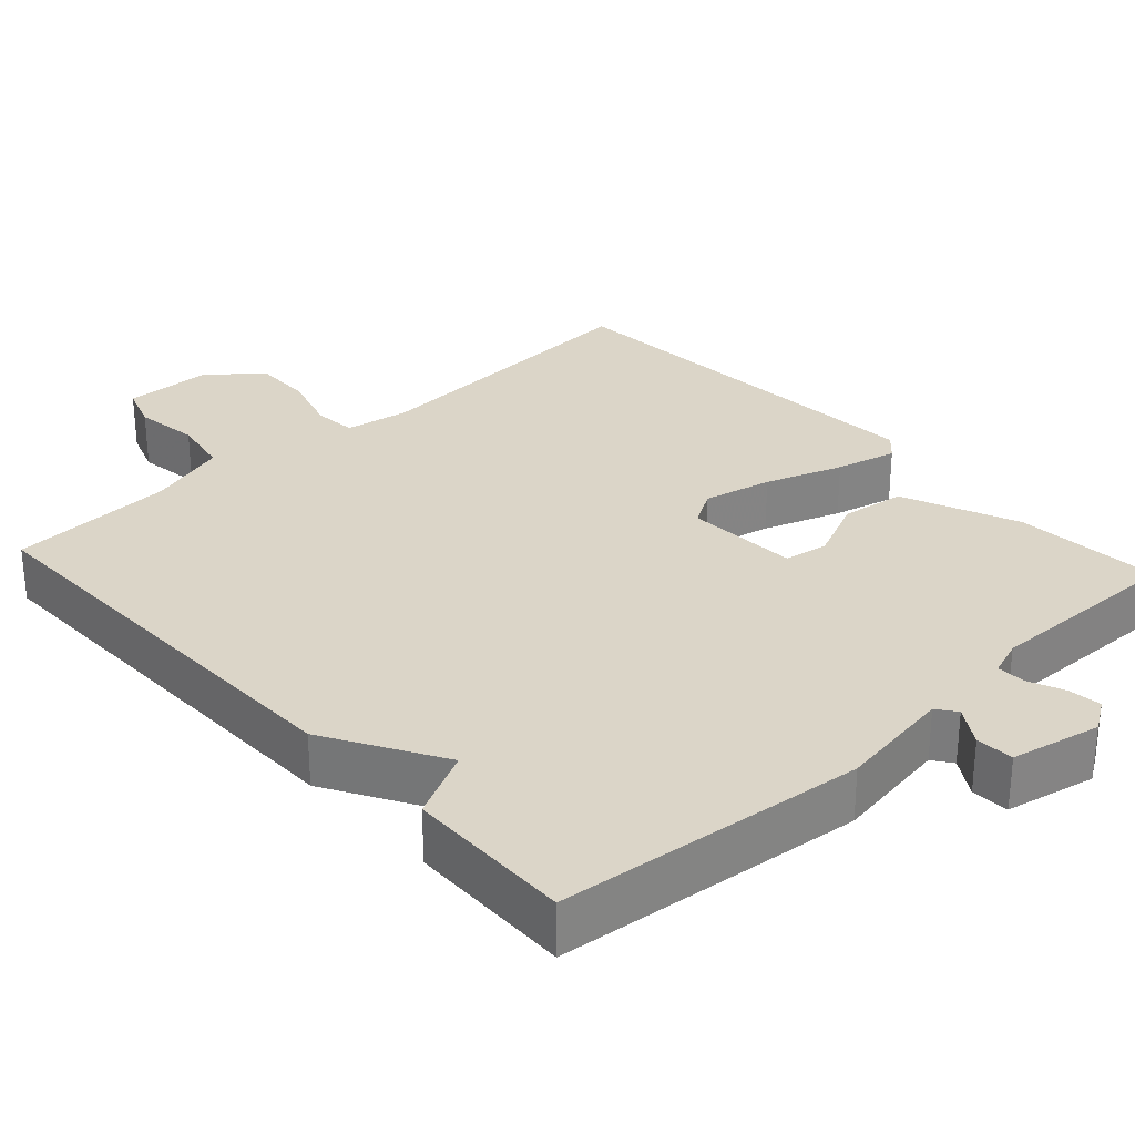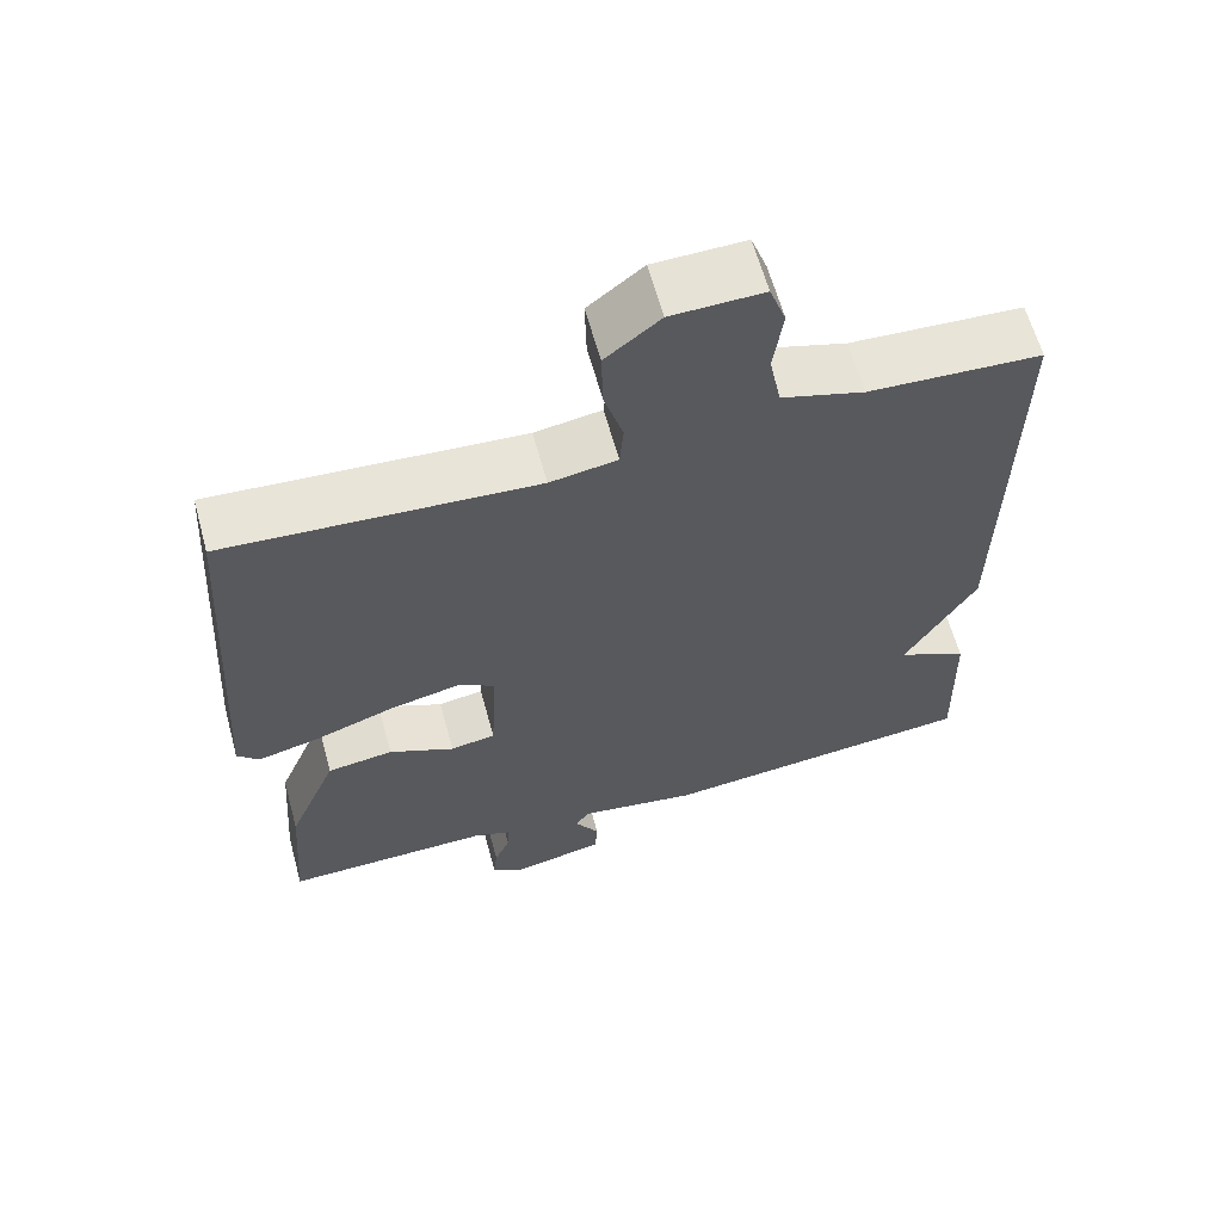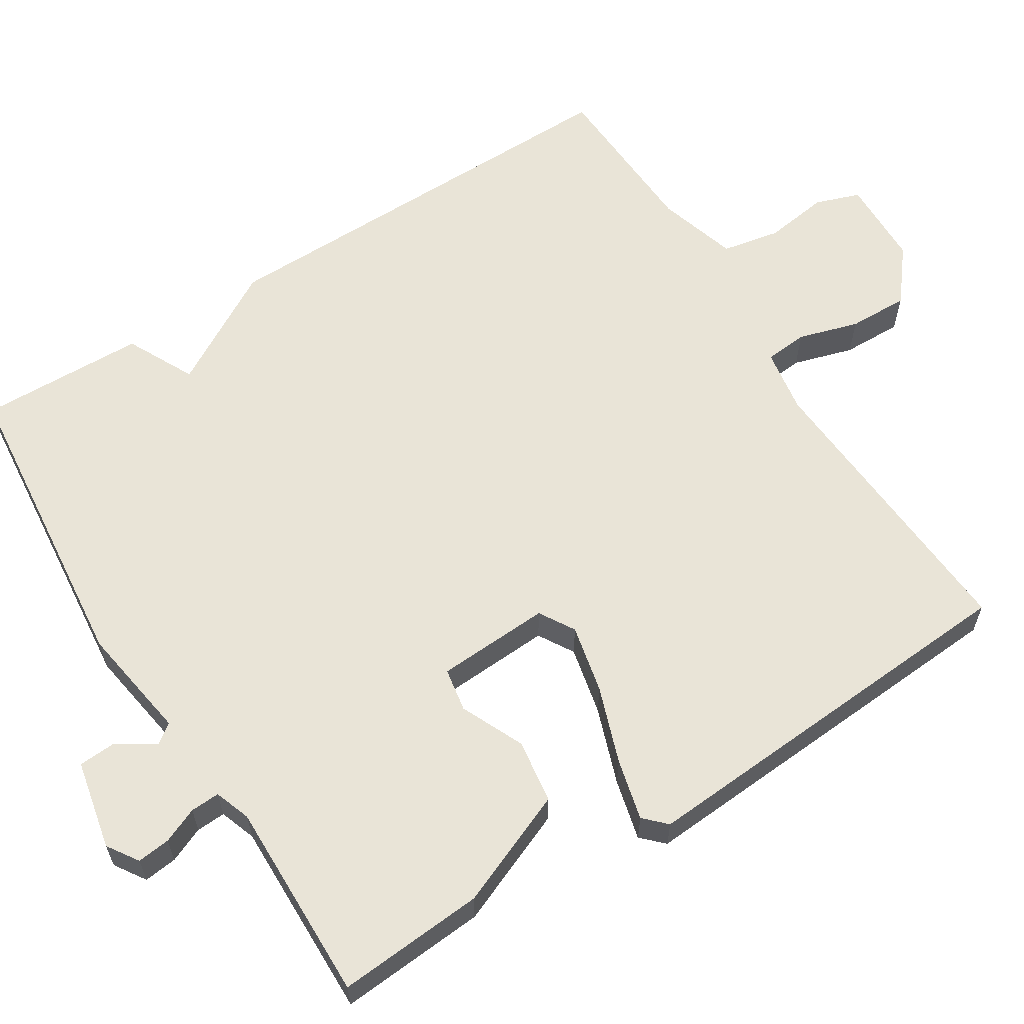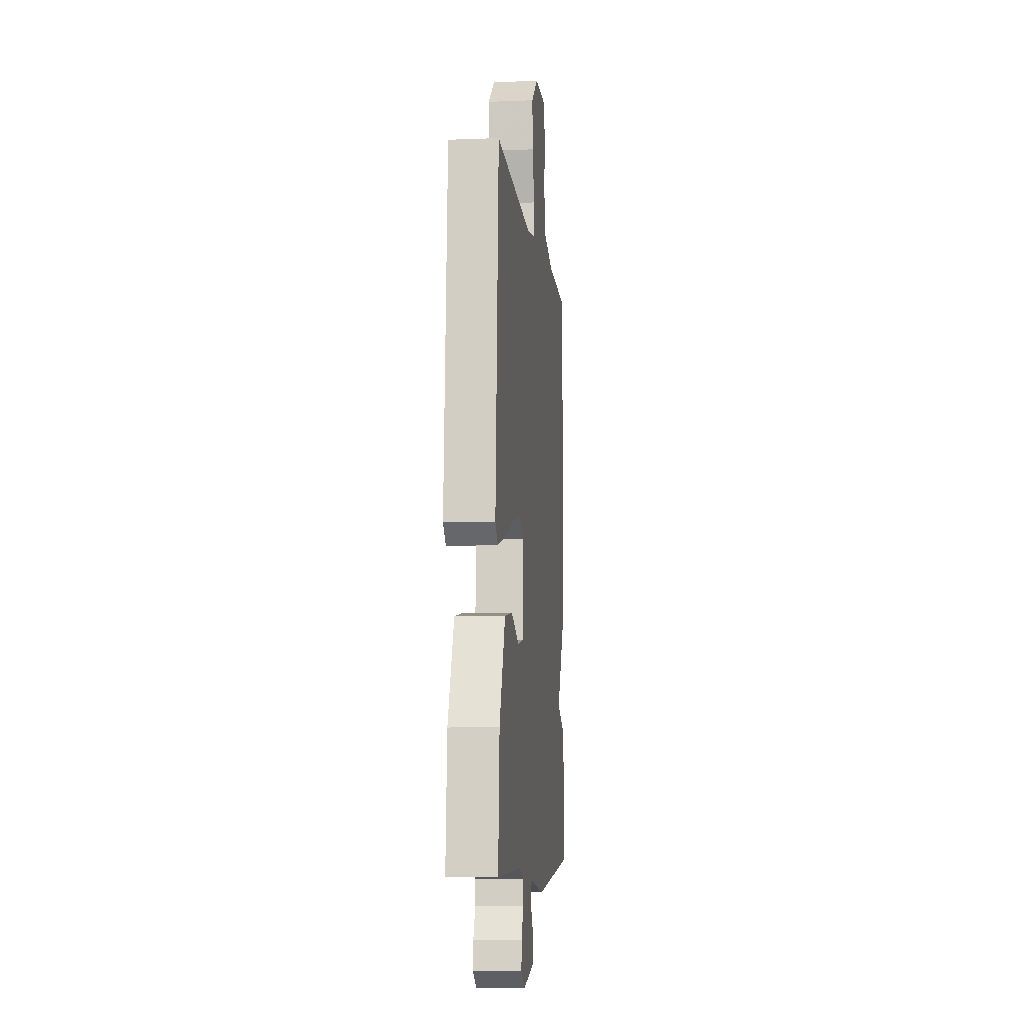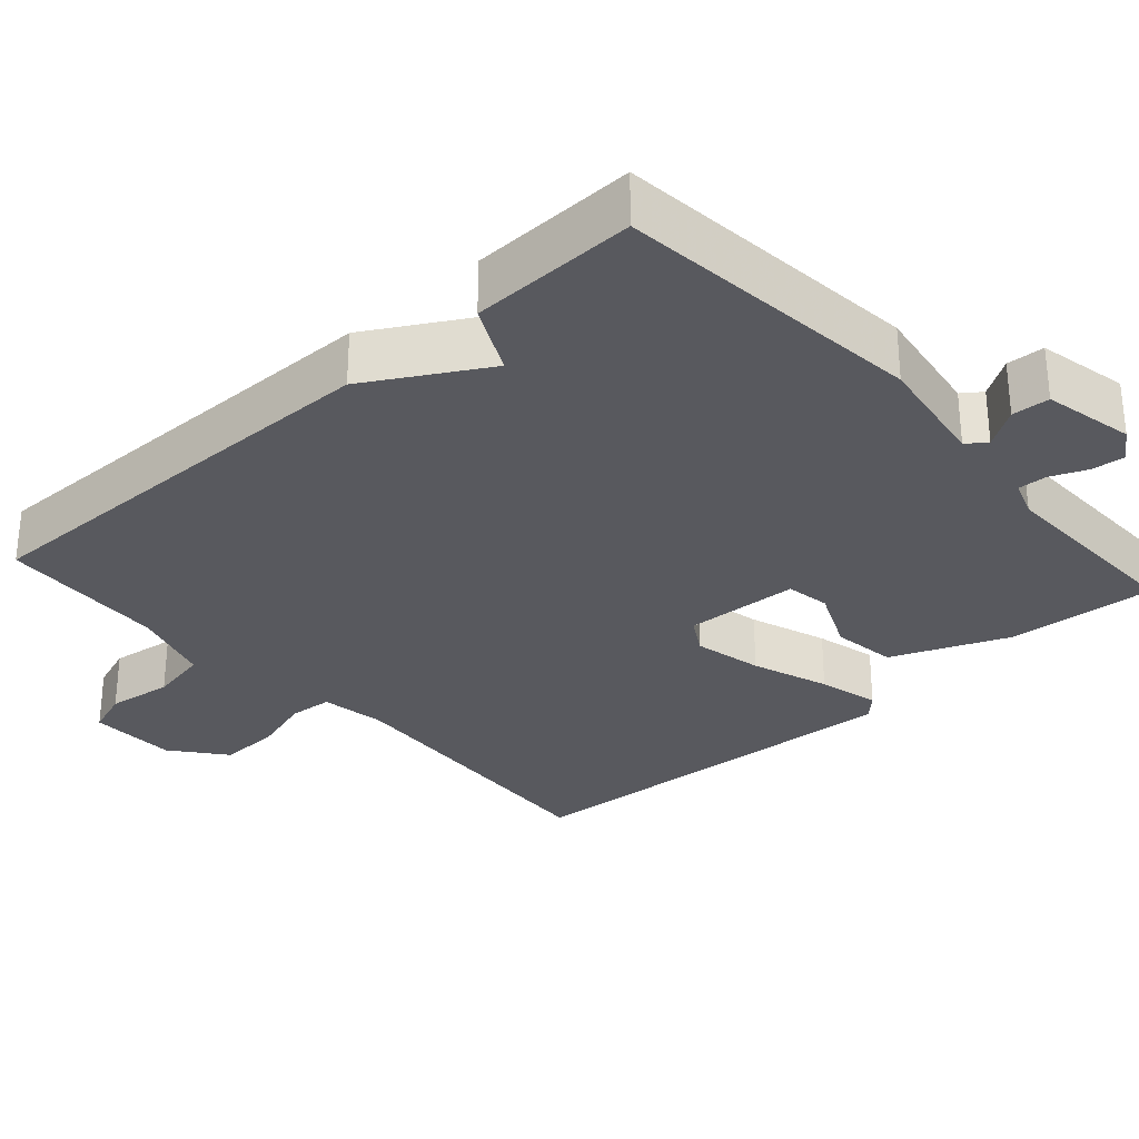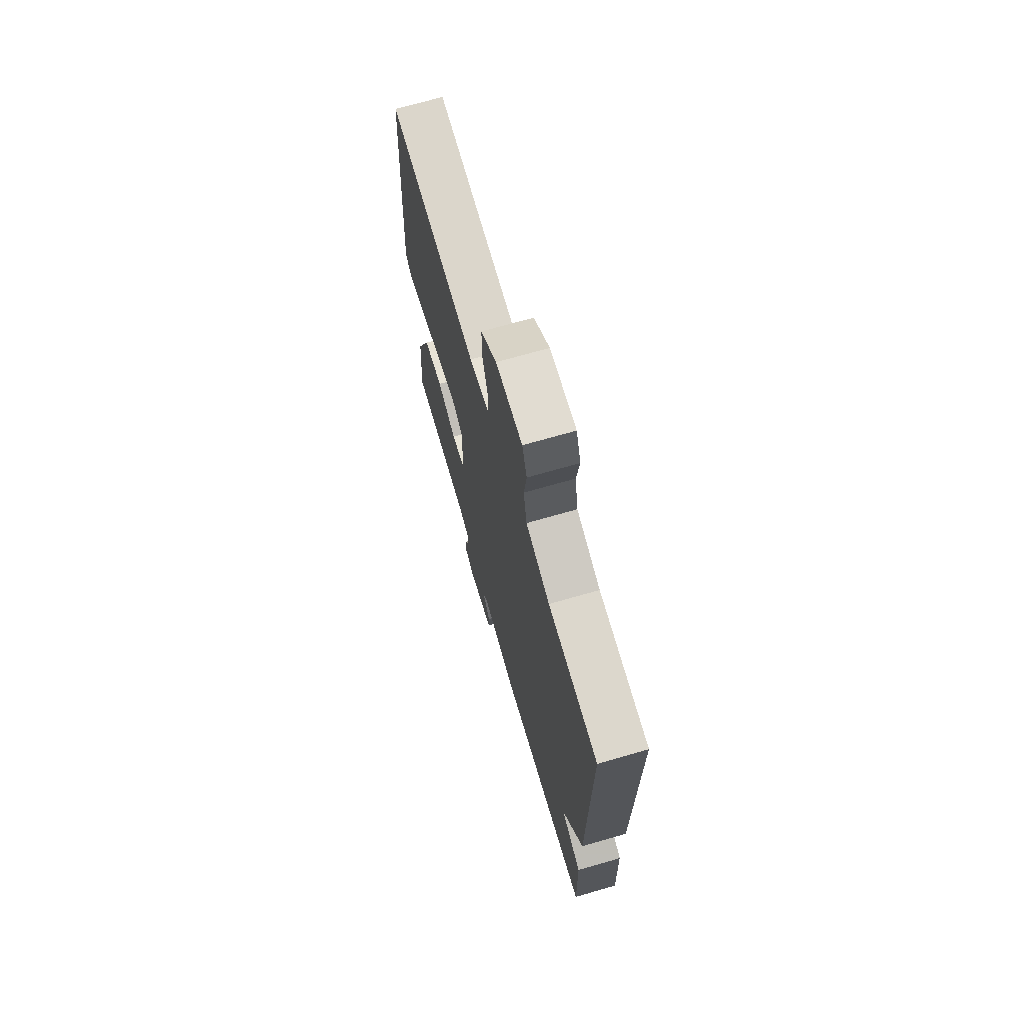
<metadata>
{"format":"obj","ext":"obj","renderer":"f3d","projection":"perspective","resolution":1024,"background":"white","views":[{"elev":29.6,"azim":137.5,"up":"+Y"},{"elev":62.4,"azim":-15.3,"up":"+Z"},{"elev":61.2,"azim":-122.2,"up":"+Y"},{"elev":-7.7,"azim":-83.7,"up":"+Z"},{"elev":-30.4,"azim":131.9,"up":"+Y"},{"elev":70.3,"azim":73.9,"up":"+Z"}]}
</metadata>
<code>
v -0.5 0.07 -0.5
v -0.485 0.07 -0.304
v -0.421 0.07 -0.15
v -0.336 0.07 -0.138
v -0.252 0.07 -0.176
v -0.194 0.07 -0.166
v -0.186 0.07 -0.015
v -0.233 0.07 0.013
v -0.324 0.07 -0.007
v -0.426 0.07 -0.043
v -0.507 0.07 -0.063
v -0.535 0.07 -0.035
v -0.5 0.07 0.5
v -0.103 0.07 0.475
v -0.017 0.07 0.489
v -0.012 0.07 0.546
v -0.036 0.07 0.626
v -0.038 0.07 0.706
v 0.032 0.07 0.762
v 0.149 0.07 0.765
v 0.17 0.07 0.706
v 0.158 0.07 0.62
v 0.173 0.07 0.543
v 0.279 0.07 0.511
v 0.5 0.07 0.5
v 0.494 0.07 -0.079
v 0.404 0.07 -0.234
v 0.494 0.07 -0.279
v 0.5 0.07 -0.5
v 0.091 0.07 -0.542
v -0.062 0.07 -0.518
v -0.081 0.07 -0.544
v -0.049 0.07 -0.594
v -0.052 0.07 -0.644
v -0.171 0.07 -0.669
v -0.212 0.07 -0.642
v -0.207 0.07 -0.598
v -0.187 0.07 -0.551
v -0.185 0.07 -0.512
v -0.233 0.07 -0.495
v -0.5 0 -0.5
v -0.485 0 -0.304
v -0.421 0 -0.15
v -0.336 0 -0.138
v -0.252 0 -0.176
v -0.194 0 -0.166
v -0.186 0 -0.015
v -0.233 0 0.013
v -0.324 0 -0.007
v -0.426 0 -0.043
v -0.507 0 -0.063
v -0.535 0 -0.035
v -0.5 0 0.5
v -0.103 0 0.475
v -0.017 0 0.489
v -0.012 0 0.546
v -0.036 0 0.626
v -0.038 0 0.706
v 0.032 0 0.762
v 0.149 0 0.765
v 0.17 0 0.706
v 0.158 0 0.62
v 0.173 0 0.543
v 0.279 0 0.511
v 0.5 0 0.5
v 0.494 0 -0.079
v 0.404 0 -0.234
v 0.494 0 -0.279
v 0.5 0 -0.5
v 0.091 0 -0.542
v -0.062 0 -0.518
v -0.081 0 -0.544
v -0.049 0 -0.594
v -0.052 0 -0.644
v -0.171 0 -0.669
v -0.212 0 -0.642
v -0.207 0 -0.598
v -0.187 0 -0.551
v -0.185 0 -0.512
v -0.233 0 -0.495
f 36 37 38
f 35 36 38
f 34 35 38
f 33 34 38
f 32 33 38
f 31 32 38 39
f 29 30 31
f 28 29 31
f 27 28 31
f 31 39 40
f 27 31 40
f 26 27 40
f 25 26 40
f 24 25 40
f 20 21 22
f 19 20 22
f 18 19 22
f 17 18 22
f 16 17 22
f 15 16 22 23
f 12 13 14
f 11 12 14
f 10 11 14
f 9 10 14
f 8 9 14 15
f 15 23 24
f 8 15 24
f 7 8 24
f 3 4 5
f 2 3 5
f 1 2 5
f 40 1 5
f 40 5 6
f 24 40 6
f 6 7 24
f 78 77 76
f 78 76 75
f 78 75 74
f 78 74 73
f 78 73 72
f 79 78 72 71
f 71 70 69
f 71 69 68
f 71 68 67
f 80 79 71
f 80 71 67
f 80 67 66
f 80 66 65
f 80 65 64
f 62 61 60
f 62 60 59
f 62 59 58
f 62 58 57
f 62 57 56
f 63 62 56 55
f 54 53 52
f 54 52 51
f 54 51 50
f 54 50 49
f 55 54 49 48
f 64 63 55
f 64 55 48
f 64 48 47
f 45 44 43
f 45 43 42
f 45 42 41
f 45 41 80
f 46 45 80
f 46 80 64
f 64 47 46
f 1 41 42 2
f 2 42 43 3
f 3 43 44 4
f 4 44 45 5
f 5 45 46 6
f 6 46 47 7
f 7 47 48 8
f 8 48 49 9
f 9 49 50 10
f 10 50 51 11
f 11 51 52 12
f 12 52 53 13
f 13 53 54 14
f 14 54 55 15
f 15 55 56 16
f 16 56 57 17
f 17 57 58 18
f 18 58 59 19
f 19 59 60 20
f 20 60 61 21
f 21 61 62 22
f 22 62 63 23
f 23 63 64 24
f 24 64 65 25
f 25 65 66 26
f 26 66 67 27
f 27 67 68 28
f 28 68 69 29
f 29 69 70 30
f 30 70 71 31
f 31 71 72 32
f 32 72 73 33
f 33 73 74 34
f 34 74 75 35
f 35 75 76 36
f 36 76 77 37
f 37 77 78 38
f 38 78 79 39
f 39 79 80 40
f 40 80 41 1

</code>
